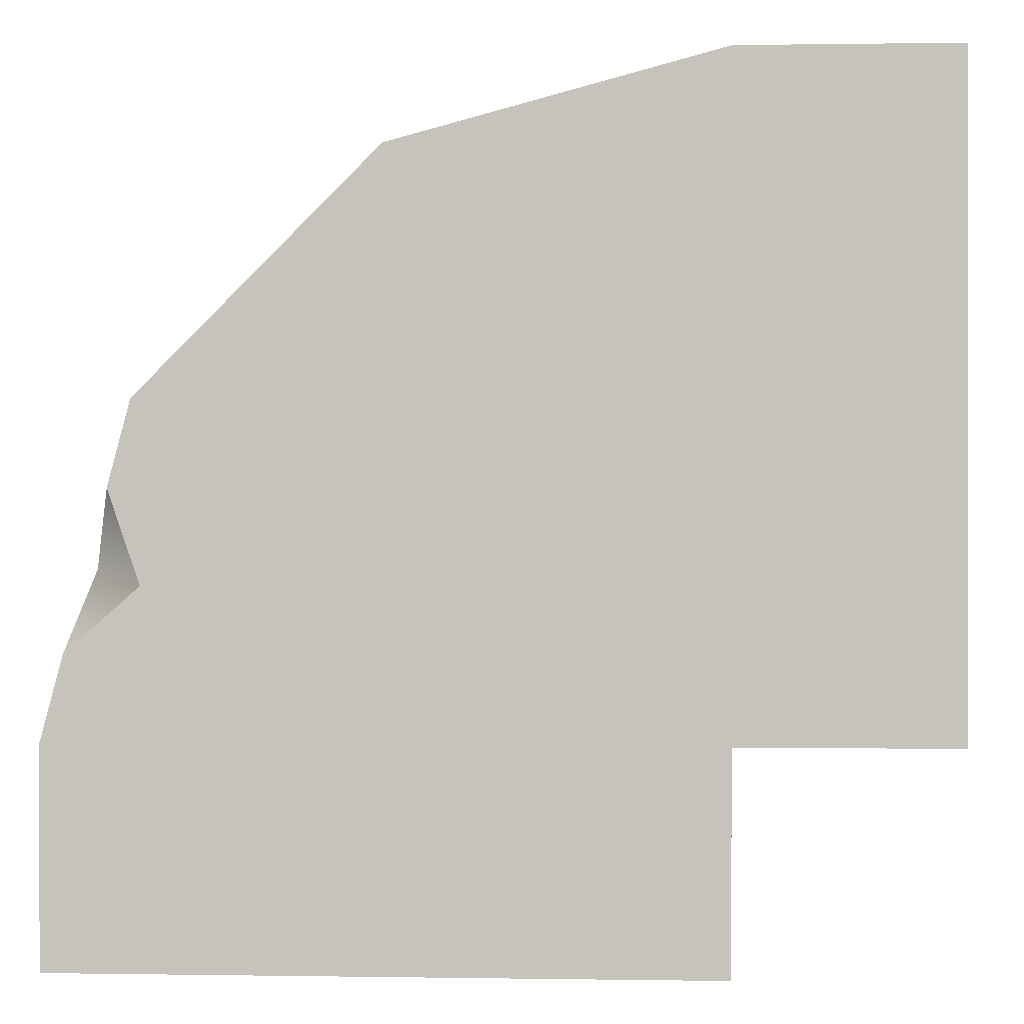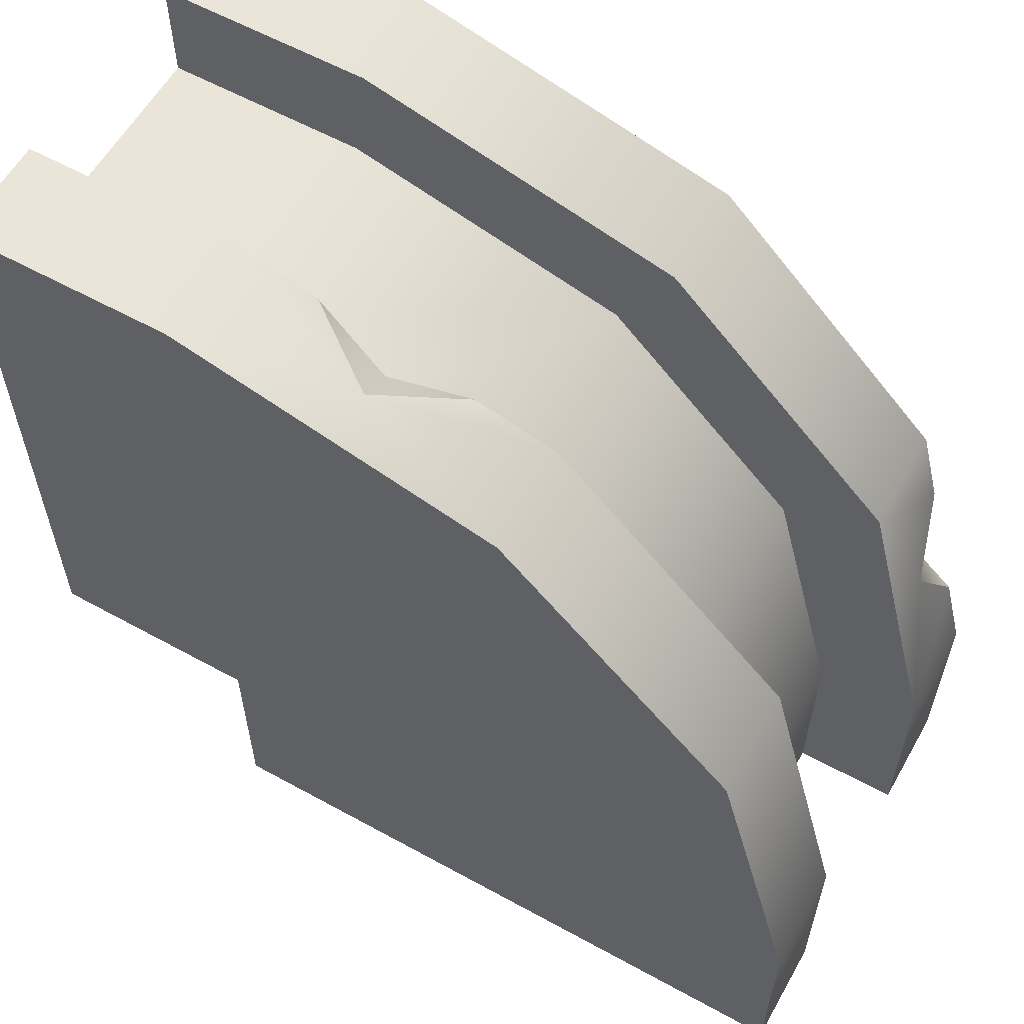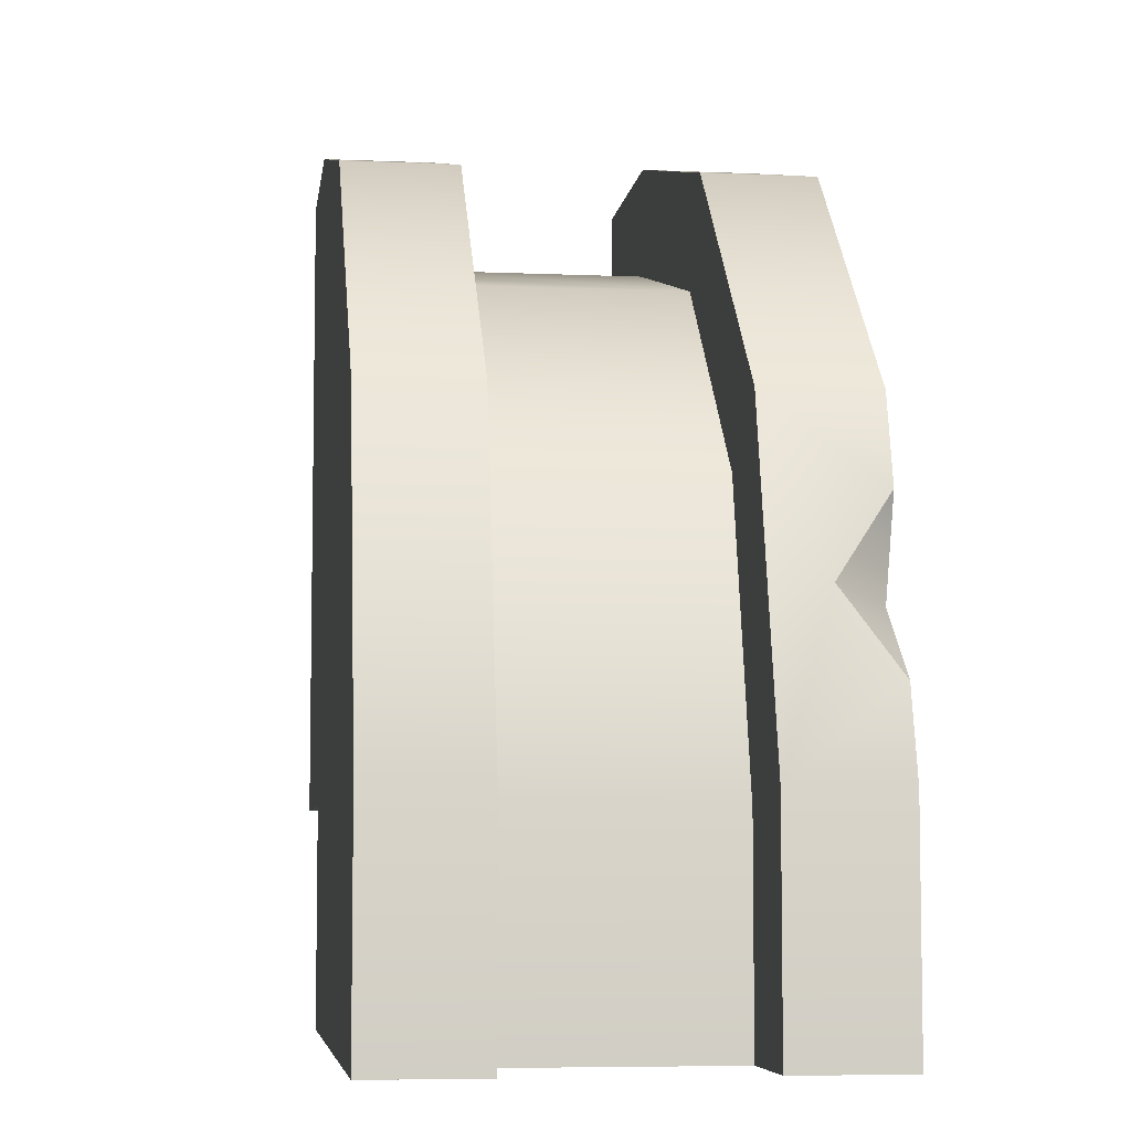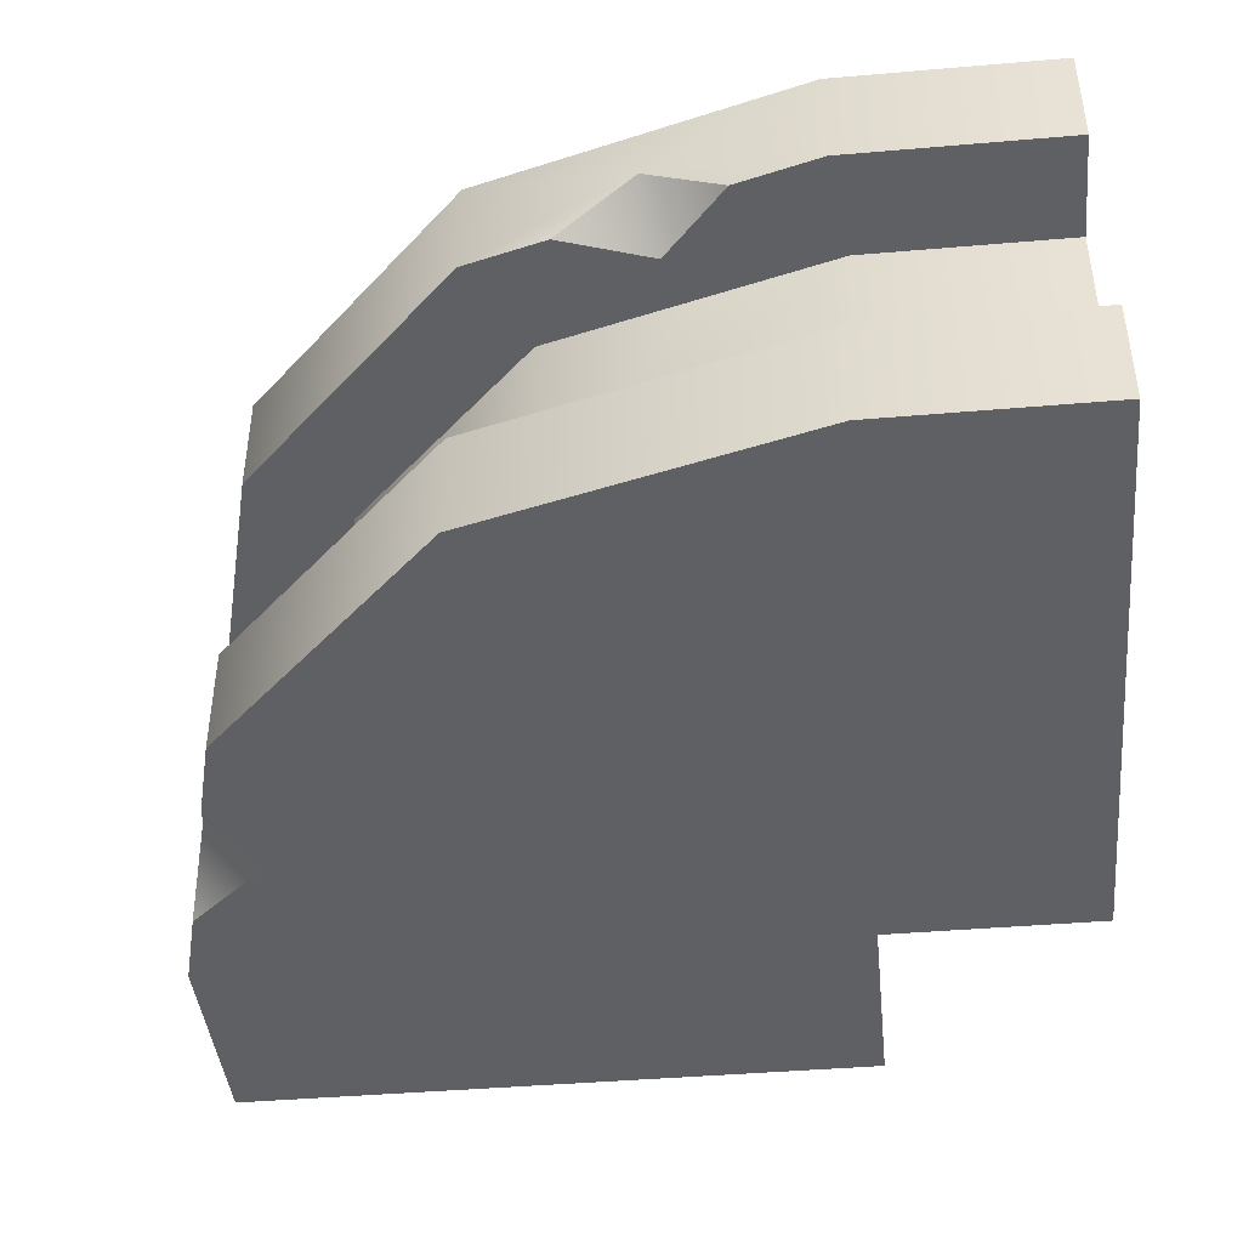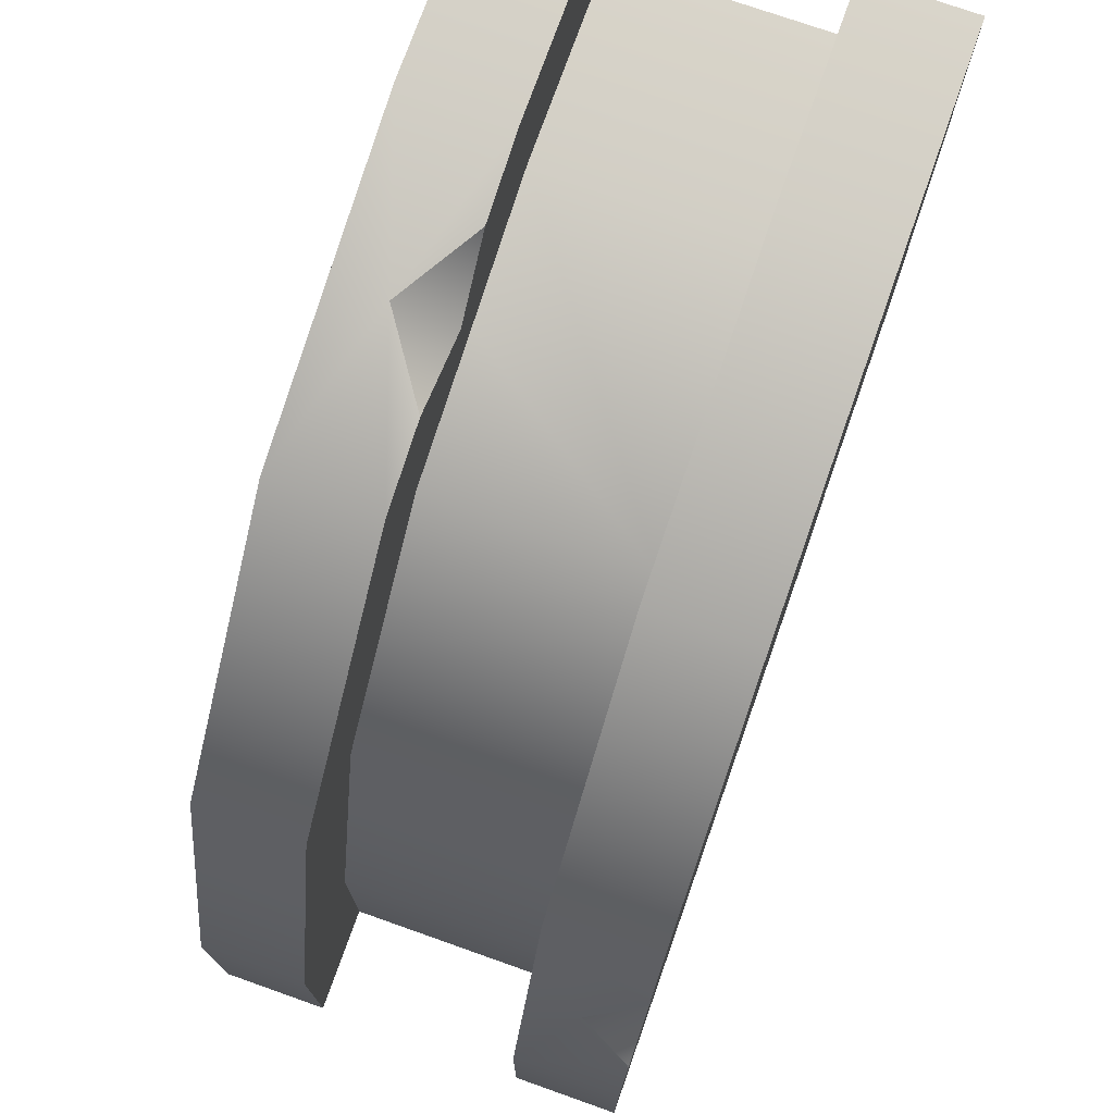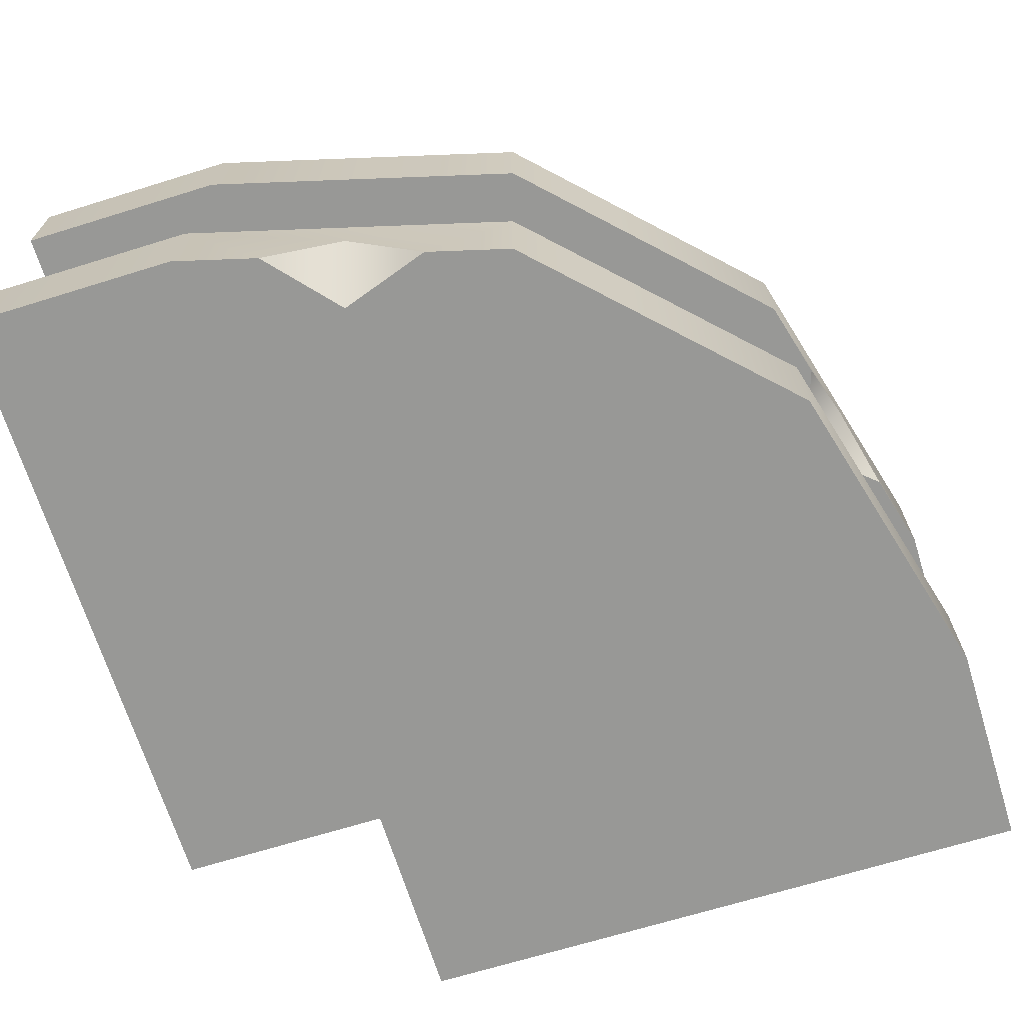
<metadata>
{"format":"obj","ext":"obj","renderer":"f3d","projection":"perspective","resolution":1024,"background":"white","views":[{"elev":0.4,"azim":-176.6,"up":"+Y"},{"elev":59.2,"azim":29.5,"up":"+Y"},{"elev":-6.4,"azim":82.5,"up":"+Y"},{"elev":-43.1,"azim":-174.2,"up":"+Z"},{"elev":74.3,"azim":109.5,"up":"+Y"},{"elev":-68.4,"azim":107.2,"up":"+Z"}]}
</metadata>
<code>
o border-corner.011
v -0.1629 0.2115 -0.1
v -0.15 0.2598 -0.05
v -0.2224 0.2792 -0.1
v -0.07756 0.2404 -0.1
v 0.2792 -0.2224 -0.4
v 0.2598 -0.15 -0.35
v 0.2115 -0.1629 -0.4
v 0.2404 -0.07756 -0.4
v -0.5 -0.3 -0.3
v -0.3 -0.3 -0.3
v -0.5 -0.3 -0.4
v -0.3 -0.3 -0.4
v 0.3 -0.5 -0.4
v 0.3 -0.3 -0.4
v -0.3 -0.5 -0.4
v 0 0.2196 -0.4
v 0.2196 -0 -0.4
v -0.3 0.3 -0.4
v -0.5 0.3 -0.4
v 0.2196 -0 -0.3
v 0 0.2196 -0.3
v -0.5 -0.3 0
v -0.5 0.3 0
v -0.3 -0.3 0
v -0.3 0.3 0
v -0.3 -0.5 0
v 0 0.2196 0
v 0.2196 -0 0
v 0.3 -0.5 0
v 0.3 -0.3 0
v 0.3 -0.5 -0.3
v 0.3 -0.3 -0.3
v -0.3 0.3 -0.3
v -0.5 0.3 -0.3
v -0.3 -0.5 -0.3
v -0.2 -0.5 -0.3
v 0.2 -0.5 -0.3
v 0.2 -0.5 -0.1
v -0.2 -0.5 -0.1
v 0.3 -0.5 -0.1
v -0.3 -0.5 -0.1
v -0.5 -0.3 -0.1
v -0.5 -0.2 -0.1
v -0.5 -0.2 -0.3
v -0.5 0.2 -0.1
v -0.5 0.3 -0.1
v -0.5 0.2 -0.3
v 0.3 -0.3 -0.1
v 0.2196 -0 -0.1
v -0.3 -0.3 -0.1
v 0 0.2196 -0.1
v -0.3 0.3 -0.1
v -0.05176 0.13 -0.1
v -0.1825 0.165 -0.1
v -0.05176 0.13 -0.3
v -0.3132 0.2 -0.1
v -0.3132 0.2 -0.3
v 0.13 -0.05176 -0.3
v 0.2 -0.3132 -0.3
v 0.2 -0.3132 -0.1
v 0.13 -0.05176 -0.1
v -0.2 -0.2 -0.1
v -0.2 -0.2 -0.3
f 3 2 1
f 4 1 2
f 7 6 5
f 8 6 7
f 11 10 9
f 10 11 12
f 15 14 13
f 14 15 5
f 5 15 7
f 7 15 16
f 17 7 16
f 7 17 8
f 16 15 18
f 18 15 12
f 18 12 11
f 18 11 19
f 16 20 17
f 20 16 21
f 24 23 22
f 23 24 25
f 26 25 24
f 26 27 25
f 26 28 27
f 29 28 26
f 28 29 30
f 14 31 13
f 31 14 32
f 18 34 33
f 34 18 19
f 15 36 35
f 36 15 37
f 37 15 31
f 31 15 13
f 38 36 37
f 36 38 39
f 40 39 38
f 40 41 39
f 29 41 40
f 41 29 26
f 10 15 35
f 15 10 12
f 23 42 22
f 42 23 43
f 43 23 44
f 44 23 45
f 45 23 46
f 47 44 45
f 19 44 47
f 19 47 34
f 11 44 19
f 44 11 9
f 16 33 21
f 33 16 18
f 49 30 48
f 30 49 28
f 24 41 26
f 41 24 50
f 48 29 40
f 29 48 30
f 51 28 49
f 28 51 27
f 42 24 22
f 24 42 50
f 52 23 25
f 23 52 46
f 2 51 4
f 2 27 51
f 27 2 25
f 2 52 25
f 52 2 3
f 5 32 14
f 32 5 6
f 32 6 20
f 20 6 8
f 20 8 17
f 55 54 53
f 54 55 56
f 56 55 57
f 57 34 47
f 57 33 34
f 55 33 57
f 55 21 33
f 58 21 55
f 58 20 21
f 20 58 59
f 37 20 59
f 31 20 37
f 20 31 32
f 59 38 37
f 38 59 60
f 58 60 59
f 60 58 61
f 57 45 56
f 45 57 47
f 55 61 58
f 61 55 53
f 41 62 39
f 62 41 50
f 62 50 43
f 43 50 42
f 10 44 9
f 10 63 44
f 63 10 36
f 35 36 10
f 62 36 39
f 36 62 63
f 44 62 43
f 62 44 63
f 38 48 40
f 48 38 49
f 49 38 60
f 49 60 61
f 49 61 51
f 51 61 53
f 51 53 4
f 4 53 54
f 4 54 1
f 1 54 3
f 3 54 56
f 3 56 52
f 52 56 46
f 46 56 45
f 3 2 1
f 4 1 2
f 7 6 5
f 8 6 7
f 11 10 9
f 10 11 12
f 15 14 13
f 14 15 5
f 5 15 7
f 7 15 16
f 17 7 16
f 7 17 8
f 16 15 18
f 18 15 12
f 18 12 11
f 18 11 19
f 16 20 17
f 20 16 21
f 24 23 22
f 23 24 25
f 26 25 24
f 26 27 25
f 26 28 27
f 29 28 26
f 28 29 30
f 14 31 13
f 31 14 32
f 18 34 33
f 34 18 19
f 15 36 35
f 36 15 37
f 37 15 31
f 31 15 13
f 38 36 37
f 36 38 39
f 40 39 38
f 40 41 39
f 29 41 40
f 41 29 26
f 10 15 35
f 15 10 12
f 23 42 22
f 42 23 43
f 43 23 44
f 44 23 45
f 45 23 46
f 47 44 45
f 19 44 47
f 19 47 34
f 11 44 19
f 44 11 9
f 16 33 21
f 33 16 18
f 49 30 48
f 30 49 28
f 24 41 26
f 41 24 50
f 48 29 40
f 29 48 30
f 51 28 49
f 28 51 27
f 42 24 22
f 24 42 50
f 52 23 25
f 23 52 46
f 2 51 4
f 2 27 51
f 27 2 25
f 2 52 25
f 52 2 3
f 5 32 14
f 32 5 6
f 32 6 20
f 20 6 8
f 20 8 17
f 55 54 53
f 54 55 56
f 56 55 57
f 57 34 47
f 57 33 34
f 55 33 57
f 55 21 33
f 58 21 55
f 58 20 21
f 20 58 59
f 37 20 59
f 31 20 37
f 20 31 32
f 59 38 37
f 38 59 60
f 58 60 59
f 60 58 61
f 57 45 56
f 45 57 47
f 55 61 58
f 61 55 53
f 41 62 39
f 62 41 50
f 62 50 43
f 43 50 42
f 10 44 9
f 10 63 44
f 63 10 36
f 35 36 10
f 62 36 39
f 36 62 63
f 44 62 43
f 62 44 63
f 38 48 40
f 48 38 49
f 49 38 60
f 49 60 61
f 49 61 51
f 51 61 53
f 51 53 4
f 4 53 54
f 4 54 1
f 1 54 3
f 3 54 56
f 3 56 52
f 52 56 46
f 46 56 45

</code>
